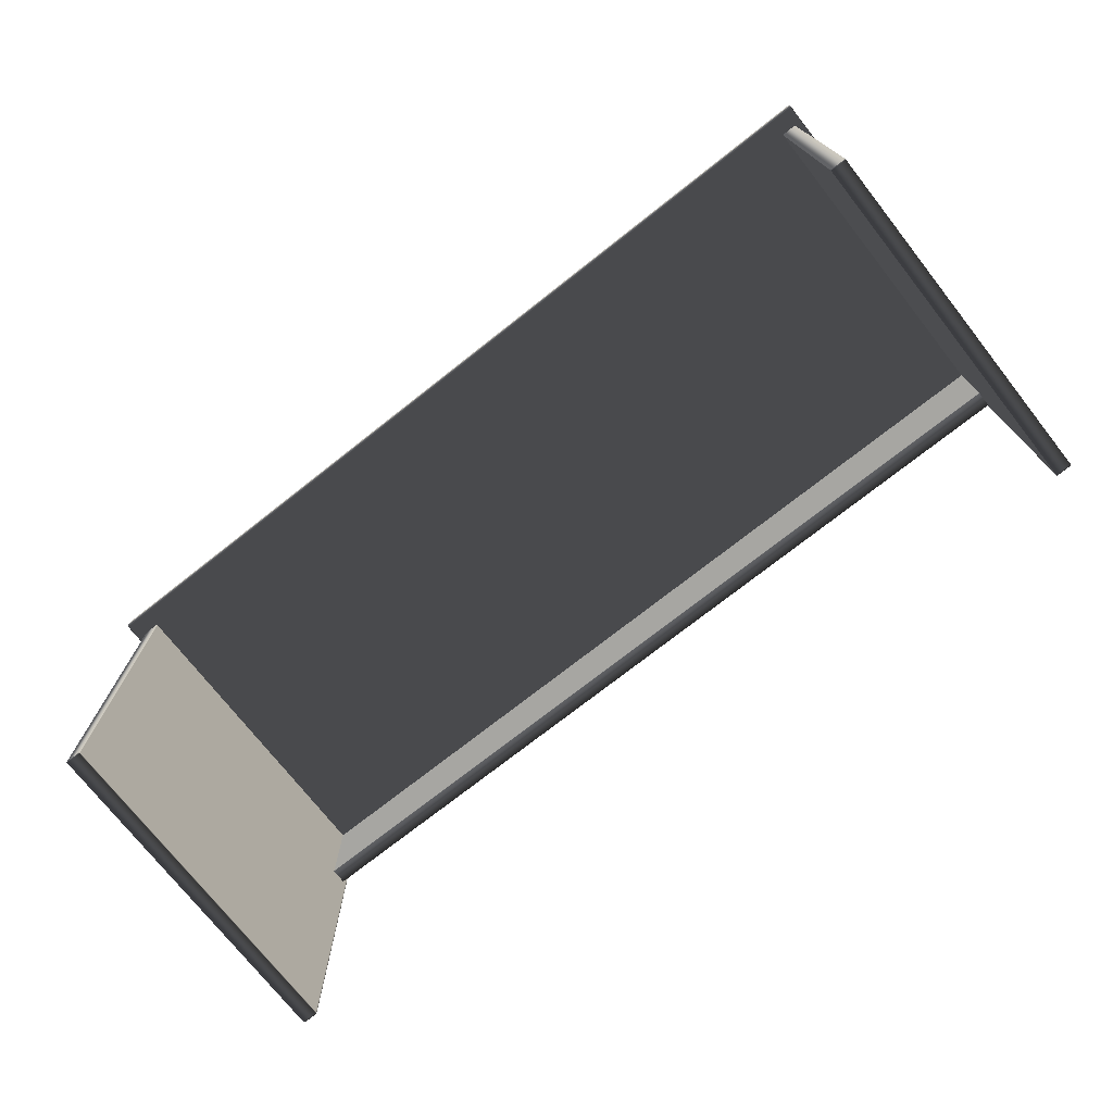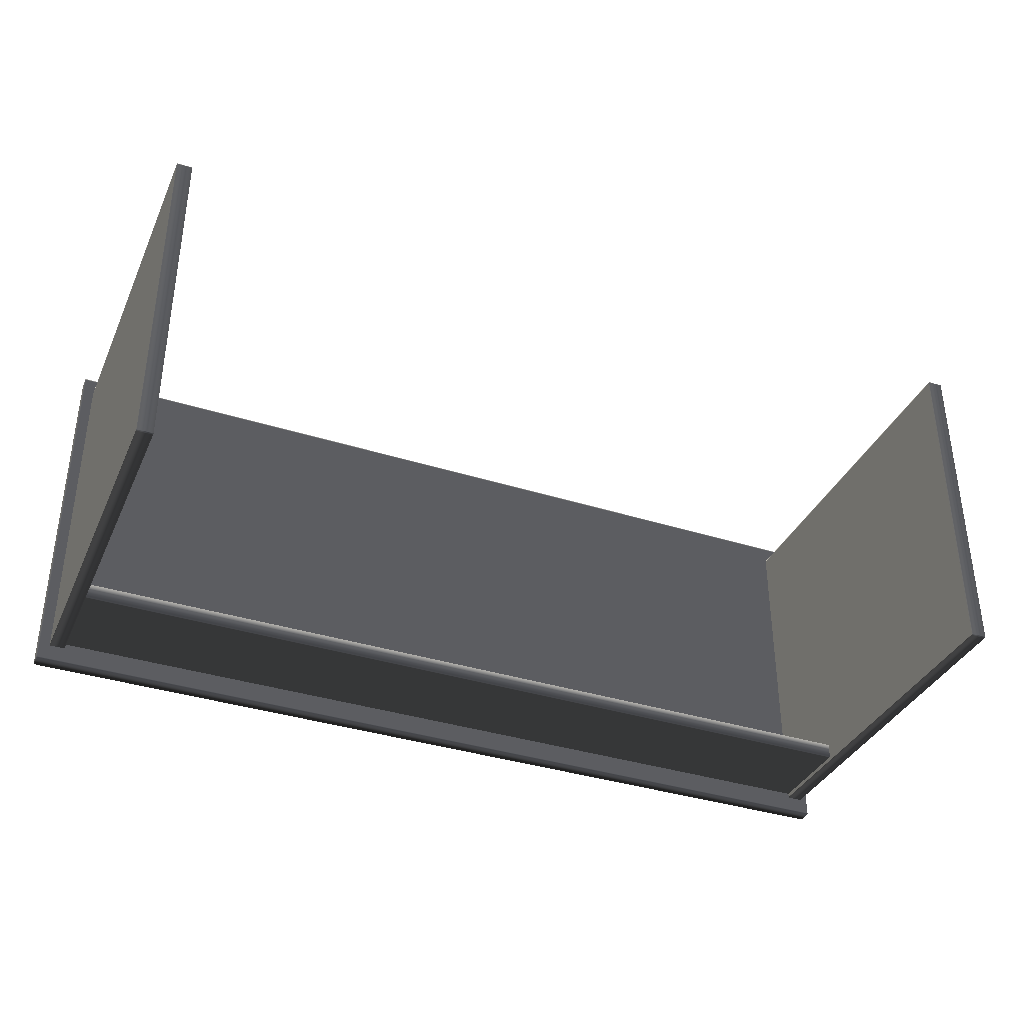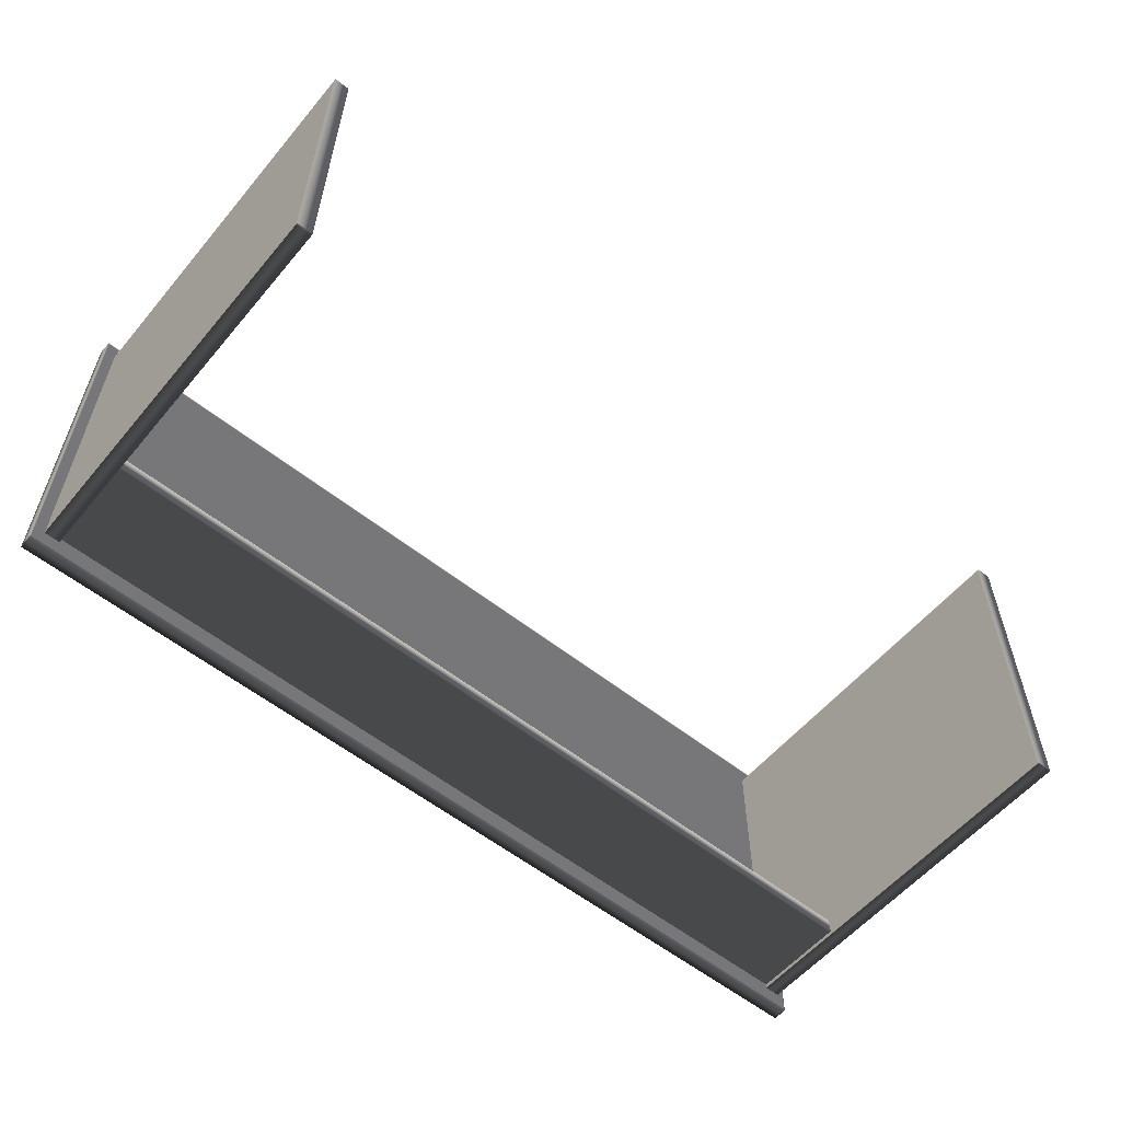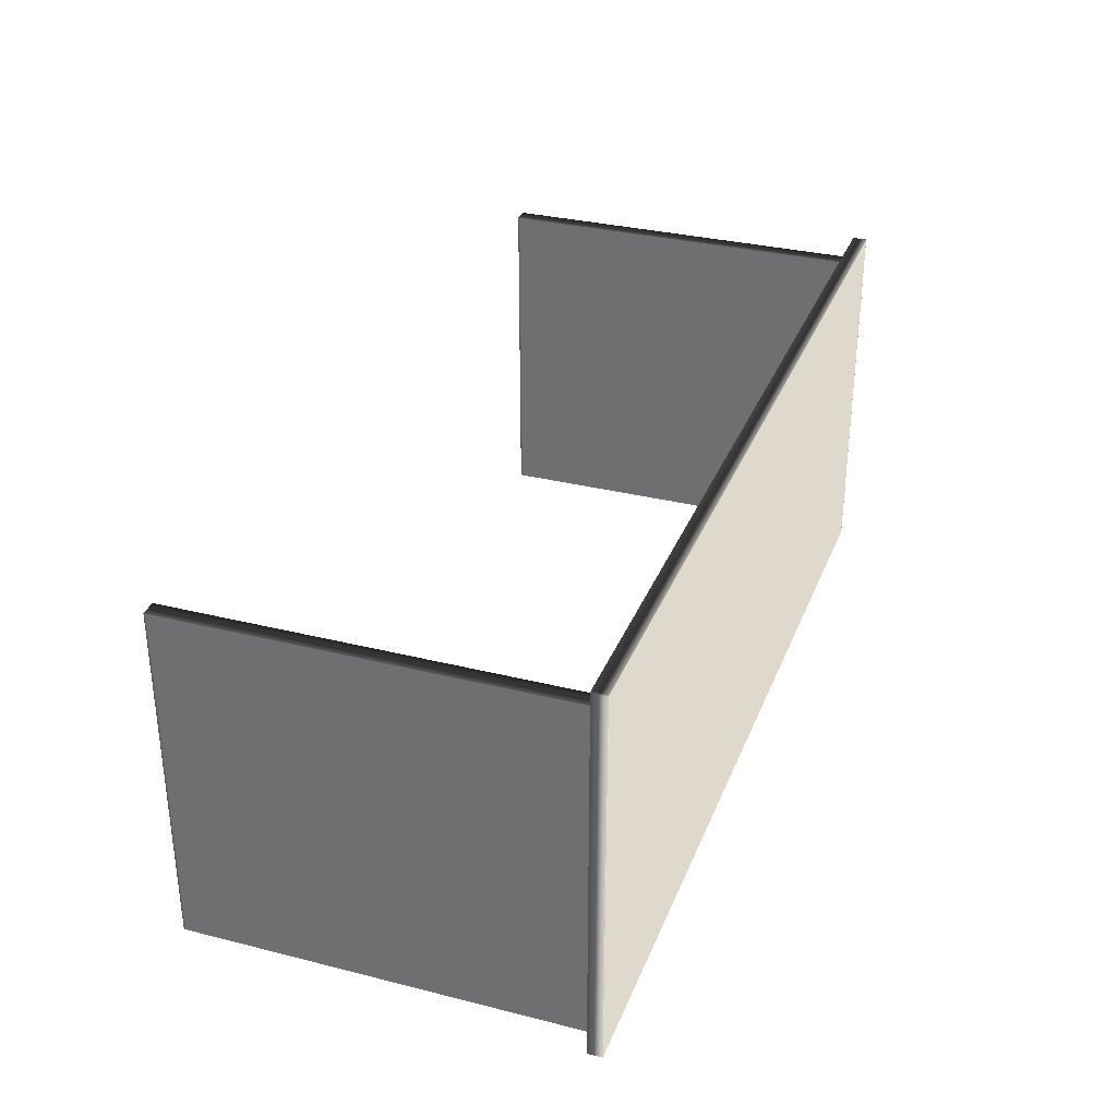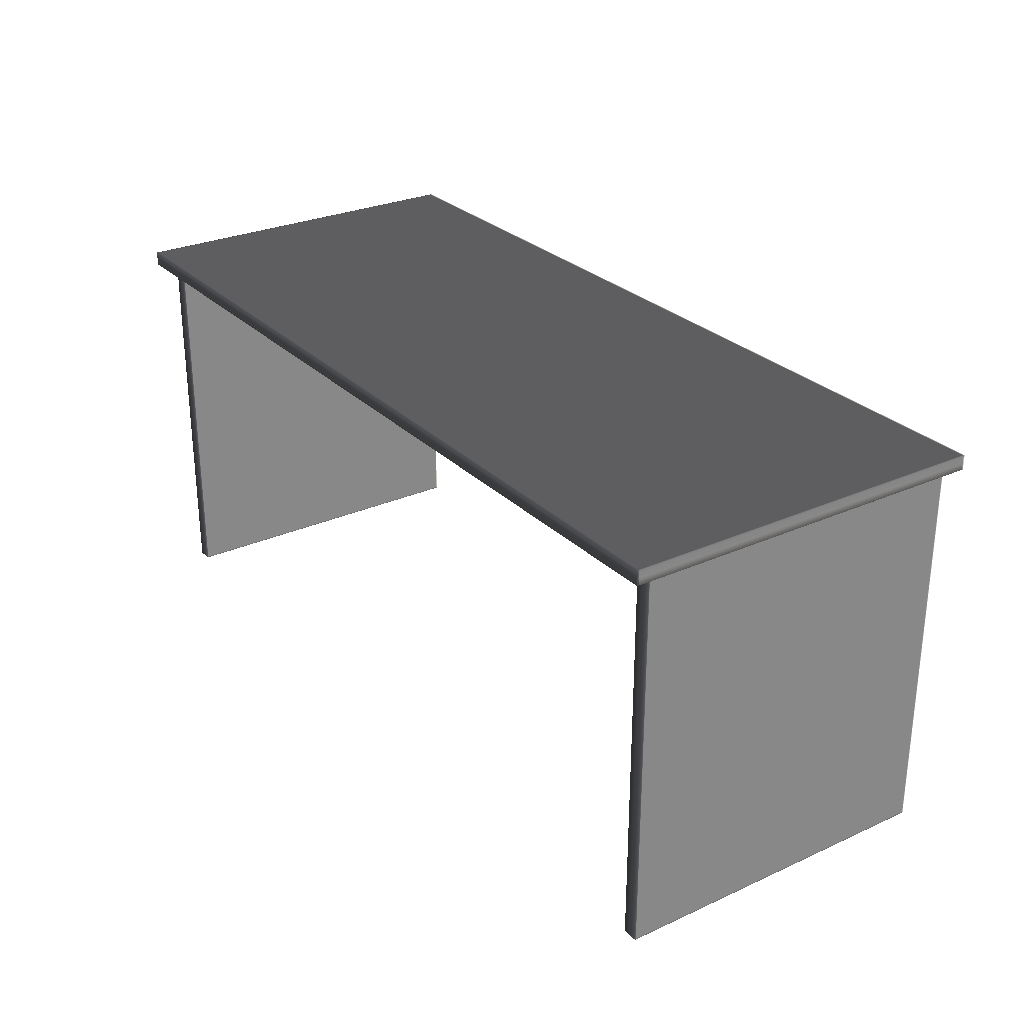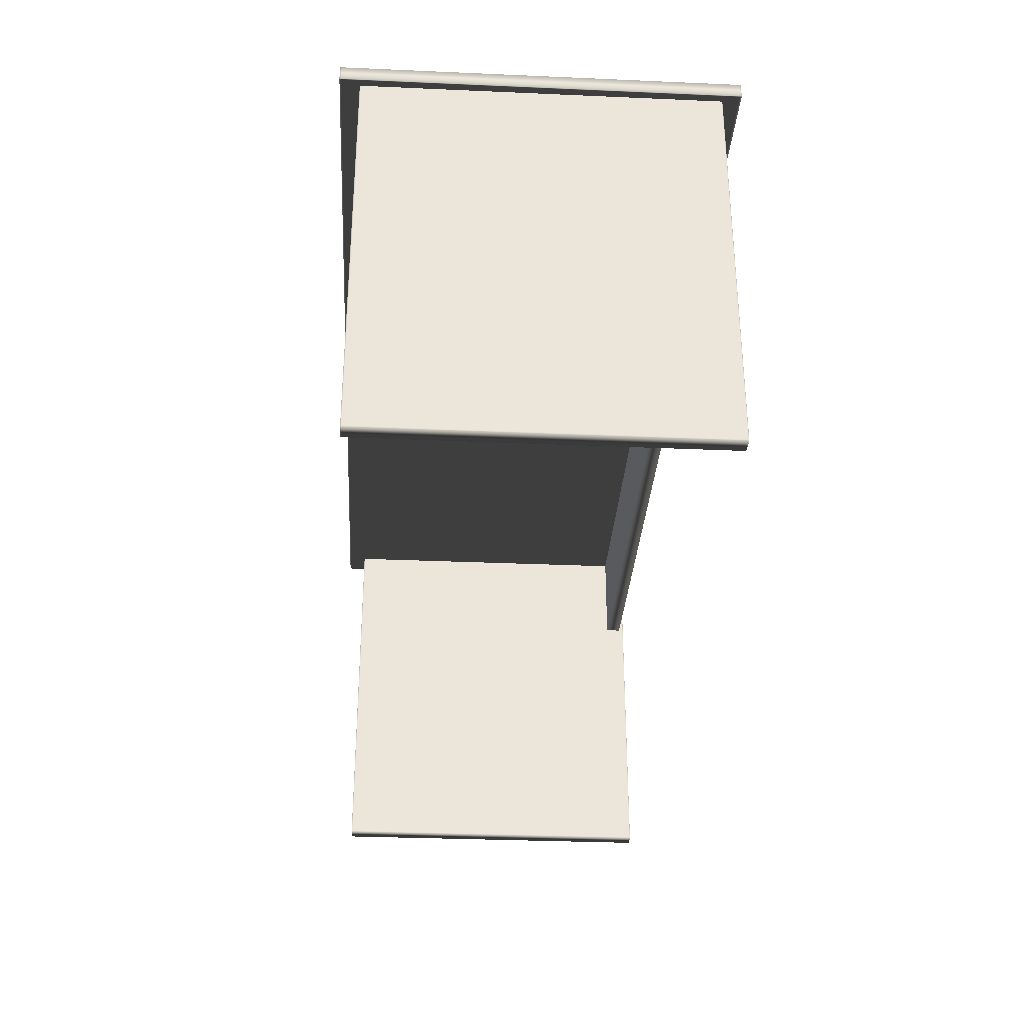
<metadata>
{"format":"obj","ext":"obj","renderer":"f3d","projection":"perspective","resolution":1024,"background":"white","views":[{"elev":-74.0,"azim":-141.8,"up":"+Z"},{"elev":-36.5,"azim":157.5,"up":"+Y"},{"elev":-57.2,"azim":140.4,"up":"+Y"},{"elev":32.0,"azim":-70.6,"up":"+Y"},{"elev":27.8,"azim":-124.5,"up":"+Z"},{"elev":-31.8,"azim":-93.5,"up":"+Z"}]}
</metadata>
<code>
v 0.8478 0.6943 0.7766
v -0.8478 0.6974 0.7766
v 0.8478 0.6974 0.7766
v 0.8478 -0.006999 0.7496
v 0.8495 -0.003988 0.7496
v 0.8478 -0.003988 0.7496
v 0.8495 -0.003988 0.7496
v 0.8478 -0.006999 0.7496
v 0.8495 -0.006999 0.7496
v 0.8478 0.6943 0.7496
v 0.8495 0.6974 0.7496
v 0.8478 0.6974 0.7496
v 0.8495 0.6974 0.7496
v 0.8478 0.6943 0.7496
v 0.8495 0.6943 0.7496
v 0.8478 -0.003988 0.7496
v -0.8478 -0.006999 0.7496
v 0.8478 -0.006999 0.7496
v -0.8478 -0.003988 0.7496
v -0.8495 -0.006999 0.7496
v -0.8495 -0.003988 0.7496
v -0.8478 0.6943 0.7496
v -0.8495 0.6943 0.7496
v 0.8478 0.6943 0.7496
v 0.8495 0.6943 0.7496
v 0.8495 -0.003988 0.7496
v 0.8478 0.6974 0.7496
v -0.8478 0.6974 0.7496
v -0.8495 0.6974 0.7496
v 0.8495 -0.006999 0.7766
v 0.8495 -0.003988 0.7496
v 0.8495 -0.006999 0.7496
v 0.8495 -0.003988 0.7766
v 0.8495 0.6943 0.7496
v 0.8495 0.6943 0.7766
v 0.8495 0.6974 0.7496
v 0.8495 0.6974 0.7766
v -0.8495 -0.006999 0.7496
v -0.8495 -0.003988 0.7766
v -0.8495 -0.006999 0.7766
v -0.8495 -0.003988 0.7496
v -0.8495 0.6943 0.7766
v -0.8495 0.6943 0.7496
v -0.8495 0.6974 0.7766
v -0.8495 0.6974 0.7496
v 0.8495 0.6974 0.7766
v 0.8478 0.6974 0.7496
v 0.8495 0.6974 0.7496
v 0.8478 0.6974 0.7766
v -0.8478 0.6974 0.7496
v -0.8478 0.6974 0.7766
v -0.8495 0.6974 0.7496
v -0.8495 0.6974 0.7766
v 0.8495 -0.006999 0.7496
v 0.8478 -0.006999 0.7766
v 0.8495 -0.006999 0.7766
v 0.8478 -0.006999 0.7496
v -0.8478 -0.006999 0.7766
v -0.8478 -0.006999 0.7496
v -0.8495 -0.006999 0.7766
v -0.8495 -0.006999 0.7496
v 0.8495 -0.003988 0.7766
v 0.8478 0.6943 0.7766
v 0.8495 0.6943 0.7766
v 0.8478 -0.003988 0.7766
v -0.8478 0.6943 0.7766
v -0.8478 0.6974 0.7766
v -0.8495 0.6974 0.7766
v -0.8495 0.6943 0.7766
v -0.8478 -0.003988 0.7766
v 0.8478 -0.006999 0.7766
v -0.8495 -0.003988 0.7766
v -0.8478 -0.006999 0.7766
v -0.8495 -0.006999 0.7766
v 0.8478 -0.003988 0.7766
v 0.8495 -0.006999 0.7766
v 0.8478 -0.006999 0.7766
v 0.8495 -0.003988 0.7766
v 0.8478 0.6974 0.7766
v 0.8495 0.6943 0.7766
v 0.8478 0.6943 0.7766
v 0.8495 0.6974 0.7766
v 0.7996 0.6621 0.7551
v 0.8284 0.6621 0.0329
v 0.8284 0.6621 0.7551
v 0.7996 0.6621 0.0329
v 0.8284 0.6621 0.02988
v 0.7996 0.6621 0.02988
v 0.8284 0.02507 0.7552
v 0.7996 0.02507 0.0329
v 0.7996 0.02507 0.7552
v 0.8284 0.02507 0.0329
v 0.7996 0.02507 0.02988
v 0.8284 0.02507 0.02988
v 0.7996 0.6621 0.02988
v 0.8284 0.6604 0.02988
v 0.8284 0.6621 0.02988
v 0.7996 0.6604 0.02988
v 0.8284 0.02677 0.02988
v 0.7996 0.02677 0.02988
v 0.8284 0.02507 0.02988
v 0.7996 0.02507 0.02988
v 0.8284 0.02677 0.7551
v 0.8284 0.02507 0.0329
v 0.8284 0.02507 0.7552
v 0.8284 0.02677 0.0329
v 0.8284 0.02677 0.02988
v 0.8284 0.02507 0.02988
v 0.8284 0.6604 0.02988
v 0.8284 0.6604 0.0329
v 0.8284 0.6621 0.02988
v 0.8284 0.6604 0.7551
v 0.8284 0.6621 0.0329
v 0.8284 0.6621 0.7551
v 0.7996 0.6604 0.7551
v 0.7996 0.6621 0.0329
v 0.7996 0.6621 0.7551
v 0.7996 0.6604 0.0329
v 0.7996 0.6604 0.02988
v 0.7996 0.6621 0.02988
v 0.7996 0.02677 0.02988
v 0.7996 0.02677 0.0329
v 0.7996 0.02507 0.02988
v 0.7996 0.02677 0.7551
v 0.7996 0.02507 0.0329
v 0.7996 0.02507 0.7552
v -0.8082 0.0343 0.5687
v 0.8008 0.06315 0.5687
v -0.8082 0.06315 0.5687
v 0.8008 0.0343 0.5687
v 0.8008 0.0343 0.5718
v -0.8082 0.0343 0.7548
v 0.8008 0.0343 0.7548
v -0.8082 0.0343 0.5718
v 0.8008 0.0343 0.5687
v -0.8082 0.0343 0.5687
v -0.8082 0.06315 0.5718
v 0.8008 0.06315 0.7548
v -0.8082 0.06315 0.7548
v 0.8008 0.06315 0.5718
v -0.8082 0.06315 0.5687
v 0.8008 0.06315 0.5687
v -0.8343 0.6621 0.7551
v -0.8054 0.6621 0.0329
v -0.8054 0.6621 0.7551
v -0.8343 0.6621 0.0329
v -0.8054 0.6621 0.02988
v -0.8343 0.6621 0.02988
v -0.8054 0.02507 0.7552
v -0.8343 0.02507 0.0329
v -0.8343 0.02507 0.7552
v -0.8054 0.02507 0.0329
v -0.8343 0.02507 0.02988
v -0.8054 0.02507 0.02988
v -0.8343 0.6621 0.02988
v -0.8054 0.6604 0.02988
v -0.8054 0.6621 0.02988
v -0.8343 0.6604 0.02988
v -0.8054 0.02677 0.02988
v -0.8343 0.02677 0.02988
v -0.8054 0.02507 0.02988
v -0.8343 0.02507 0.02988
v -0.8054 0.02677 0.7551
v -0.8054 0.02507 0.0329
v -0.8054 0.02507 0.7552
v -0.8054 0.02677 0.0329
v -0.8054 0.02677 0.02988
v -0.8054 0.02507 0.02988
v -0.8054 0.6604 0.02988
v -0.8054 0.6604 0.0329
v -0.8054 0.6621 0.02988
v -0.8054 0.6604 0.7551
v -0.8054 0.6621 0.0329
v -0.8054 0.6621 0.7551
v -0.8343 0.6604 0.7551
v -0.8343 0.6621 0.0329
v -0.8343 0.6621 0.7551
v -0.8343 0.6604 0.0329
v -0.8343 0.6604 0.02988
v -0.8343 0.6621 0.02988
v -0.8343 0.02677 0.02988
v -0.8343 0.02677 0.0329
v -0.8343 0.02507 0.02988
v -0.8343 0.02677 0.7551
v -0.8343 0.02507 0.0329
v -0.8343 0.02507 0.7552
g Table_Office_25818_57
f 1 3 2
f 4 6 5
f 7 9 8
f 10 12 11
f 13 15 14
f 16 18 17
f 17 19 16
f 19 17 20
f 20 21 19
f 22 19 21
f 21 23 22
f 24 16 19
f 19 22 24
f 16 24 25
f 25 26 16
f 27 24 22
f 22 28 27
f 28 22 23
f 23 29 28
f 30 32 31
f 31 33 30
f 33 31 34
f 34 35 33
f 35 34 36
f 36 37 35
f 38 40 39
f 39 41 38
f 41 39 42
f 42 43 41
f 43 42 44
f 44 45 43
f 46 48 47
f 47 49 46
f 49 47 50
f 50 51 49
f 51 50 52
f 52 53 51
f 54 56 55
f 55 57 54
f 57 55 58
f 58 59 57
f 59 58 60
f 60 61 59
f 62 64 63
f 63 65 62
f 65 63 66
f 67 66 63
f 66 67 68
f 68 69 66
f 66 70 65
f 70 66 69
f 71 65 70
f 69 72 70
f 70 73 71
f 73 70 72
f 72 74 73
f 75 77 76
f 76 78 75
f 79 81 80
f 80 82 79
f 83 85 84
f 84 86 83
f 86 84 87
f 87 88 86
f 89 91 90
f 90 92 89
f 92 90 93
f 93 94 92
f 95 97 96
f 96 98 95
f 98 96 99
f 99 100 98
f 100 99 101
f 101 102 100
f 103 105 104
f 104 106 103
f 107 106 104
f 104 108 107
f 106 107 109
f 103 106 110
f 109 110 106
f 110 109 111
f 110 112 103
f 111 113 110
f 112 110 113
f 113 114 112
f 115 117 116
f 116 118 115
f 119 118 116
f 116 120 119
f 118 119 121
f 115 118 122
f 121 122 118
f 122 121 123
f 122 124 115
f 123 125 122
f 124 122 125
f 125 126 124
f 127 129 128
f 128 130 127
f 131 133 132
f 132 134 131
f 135 131 134
f 134 136 135
f 137 139 138
f 138 140 137
f 141 137 140
f 140 142 141
f 143 145 144
f 144 146 143
f 146 144 147
f 147 148 146
f 149 151 150
f 150 152 149
f 152 150 153
f 153 154 152
f 155 157 156
f 156 158 155
f 158 156 159
f 159 160 158
f 160 159 161
f 161 162 160
f 163 165 164
f 164 166 163
f 167 166 164
f 164 168 167
f 166 167 169
f 163 166 170
f 169 170 166
f 170 169 171
f 170 172 163
f 171 173 170
f 172 170 173
f 173 174 172
f 175 177 176
f 176 178 175
f 179 178 176
f 176 180 179
f 178 179 181
f 175 178 182
f 181 182 178
f 182 181 183
f 182 184 175
f 183 185 182
f 184 182 185
f 185 186 184

</code>
